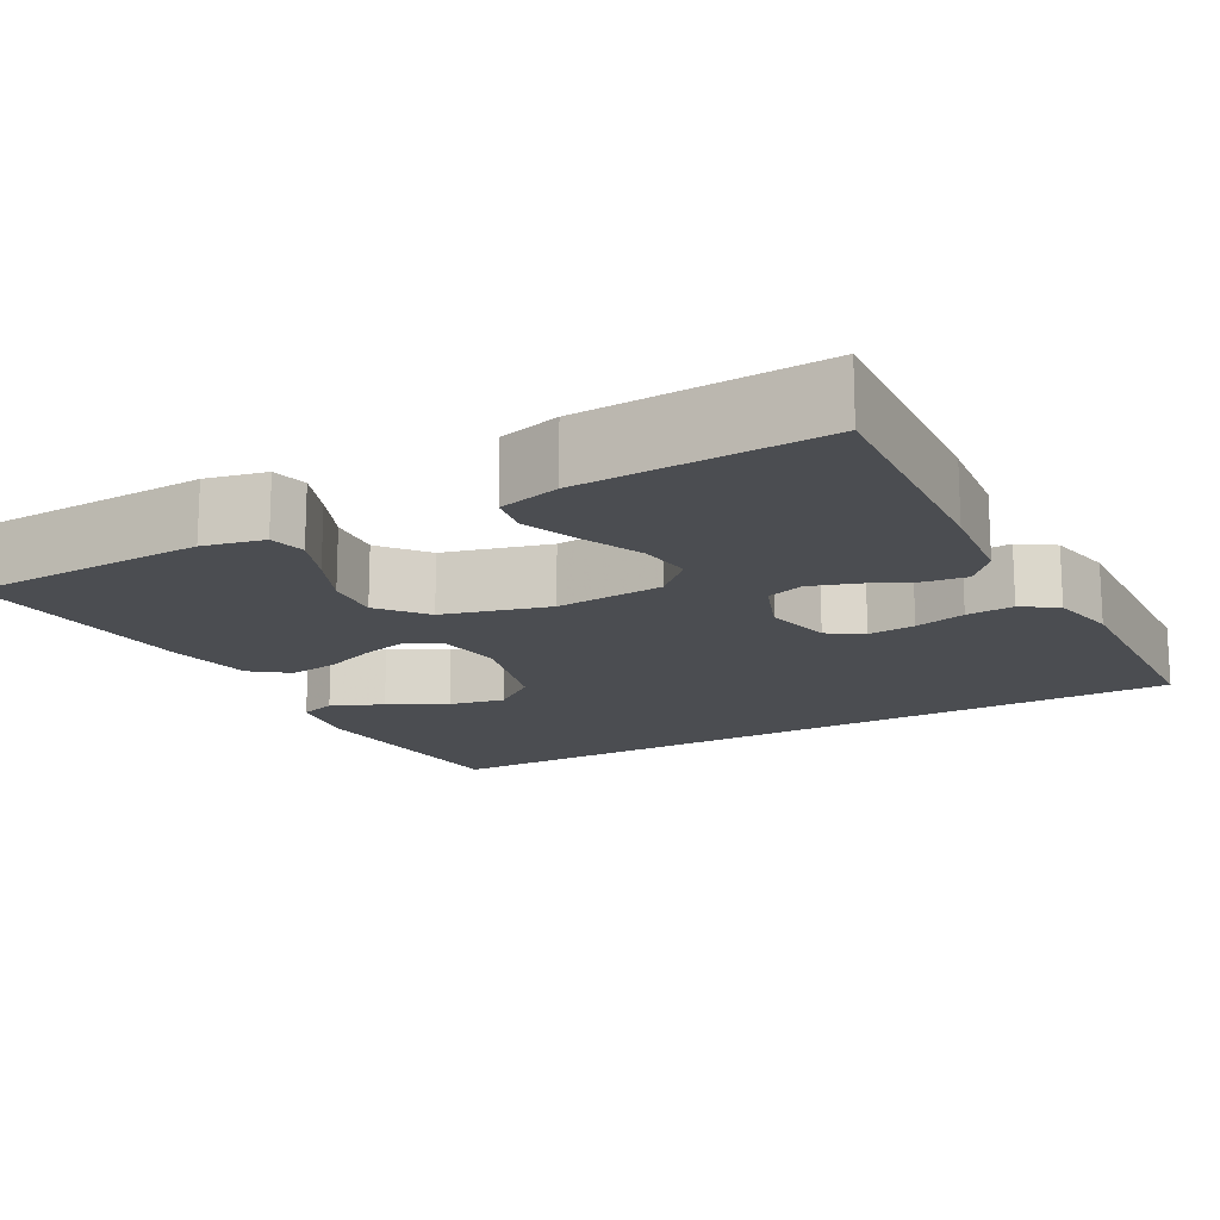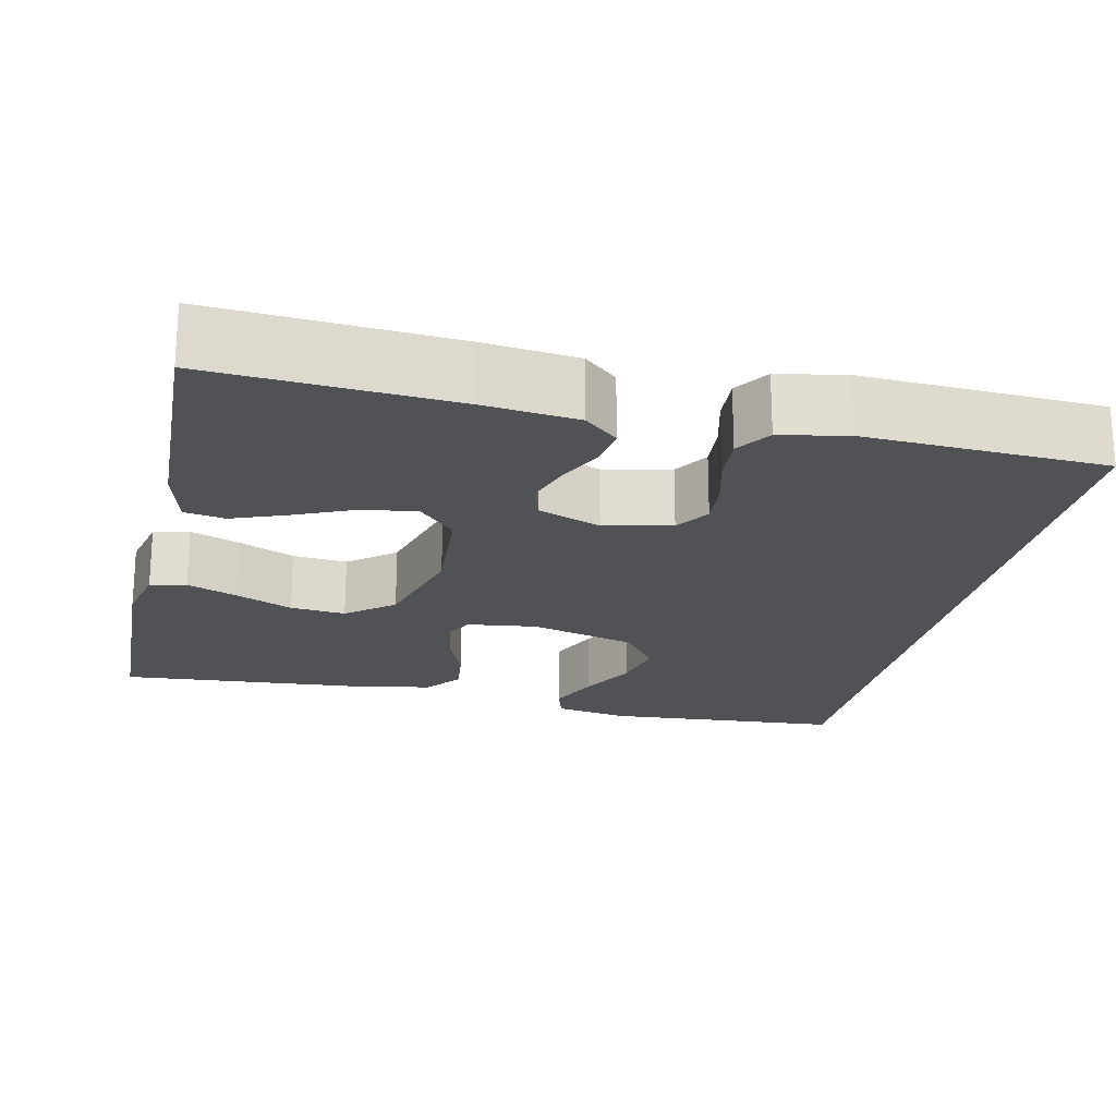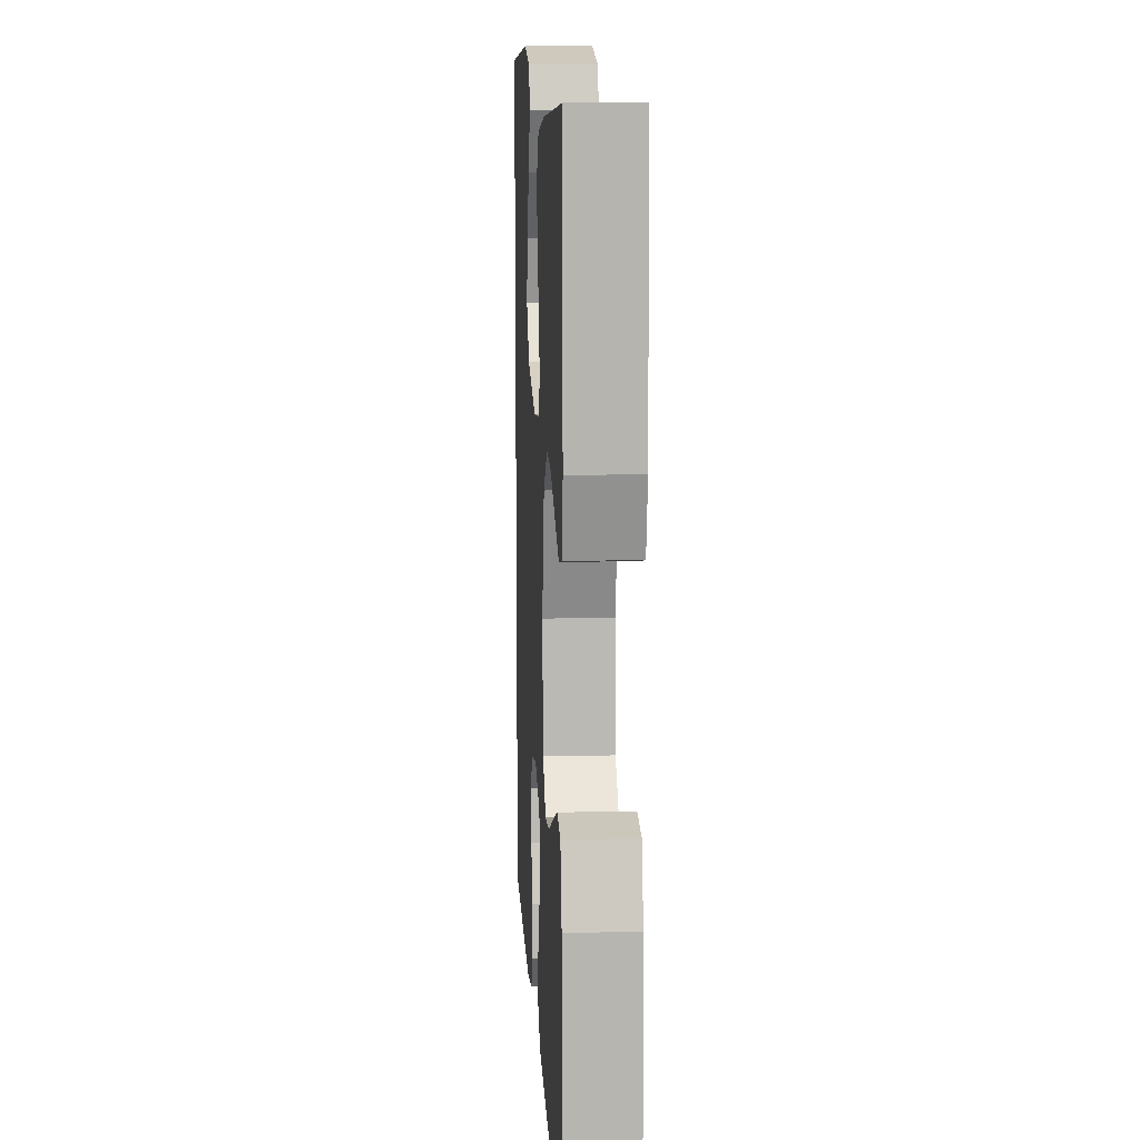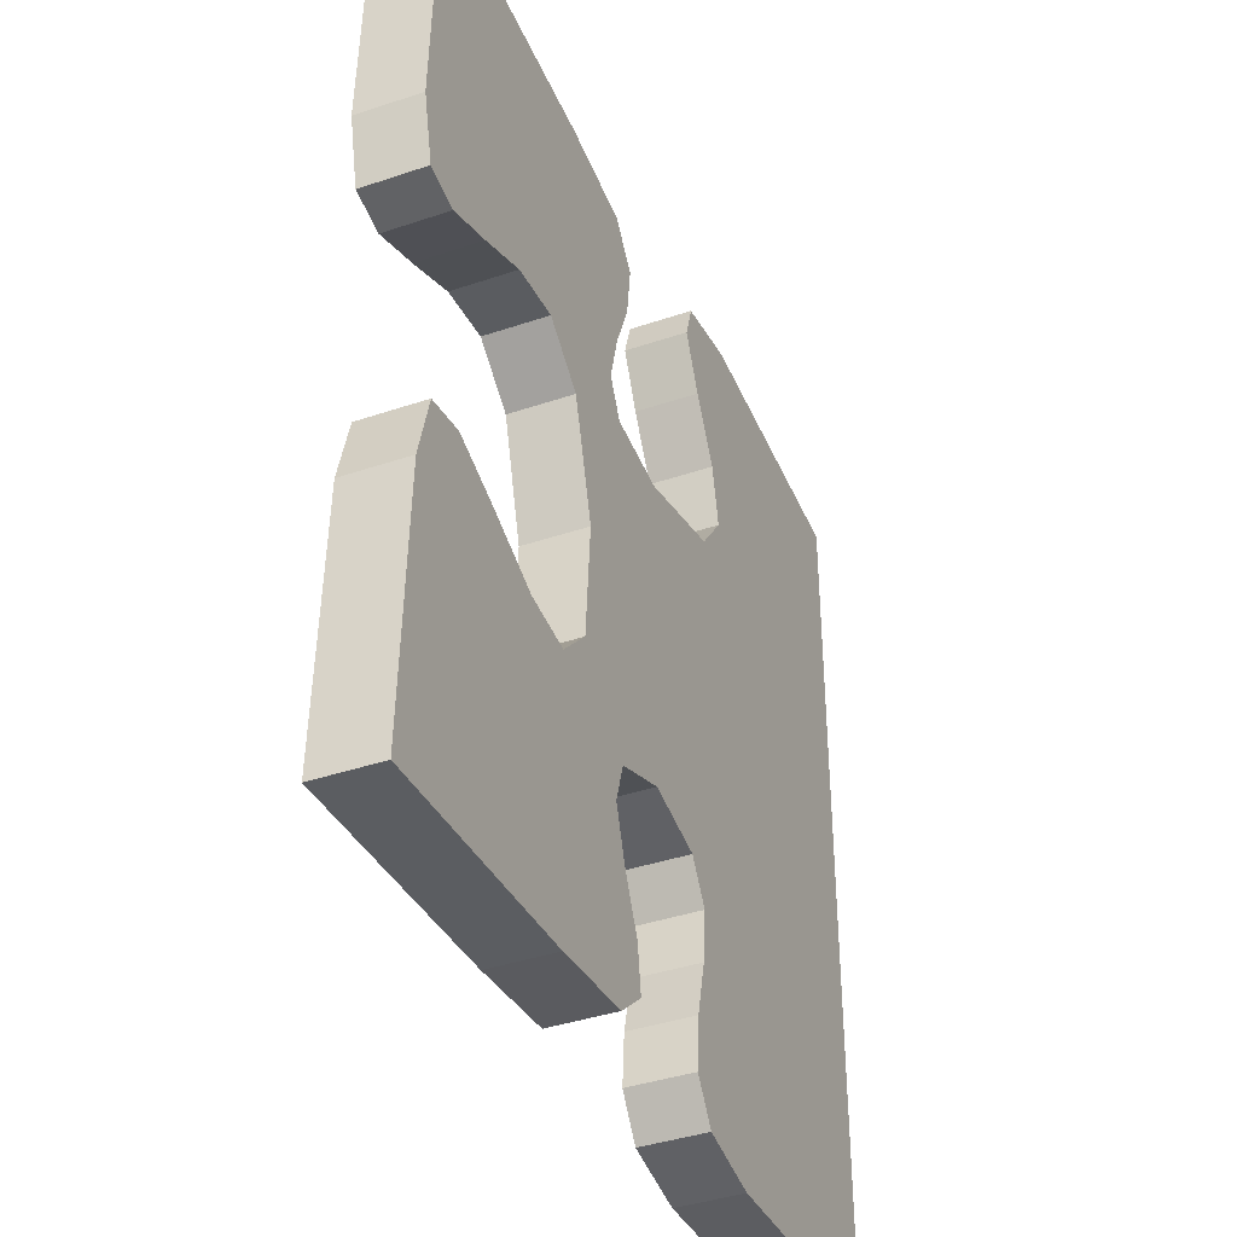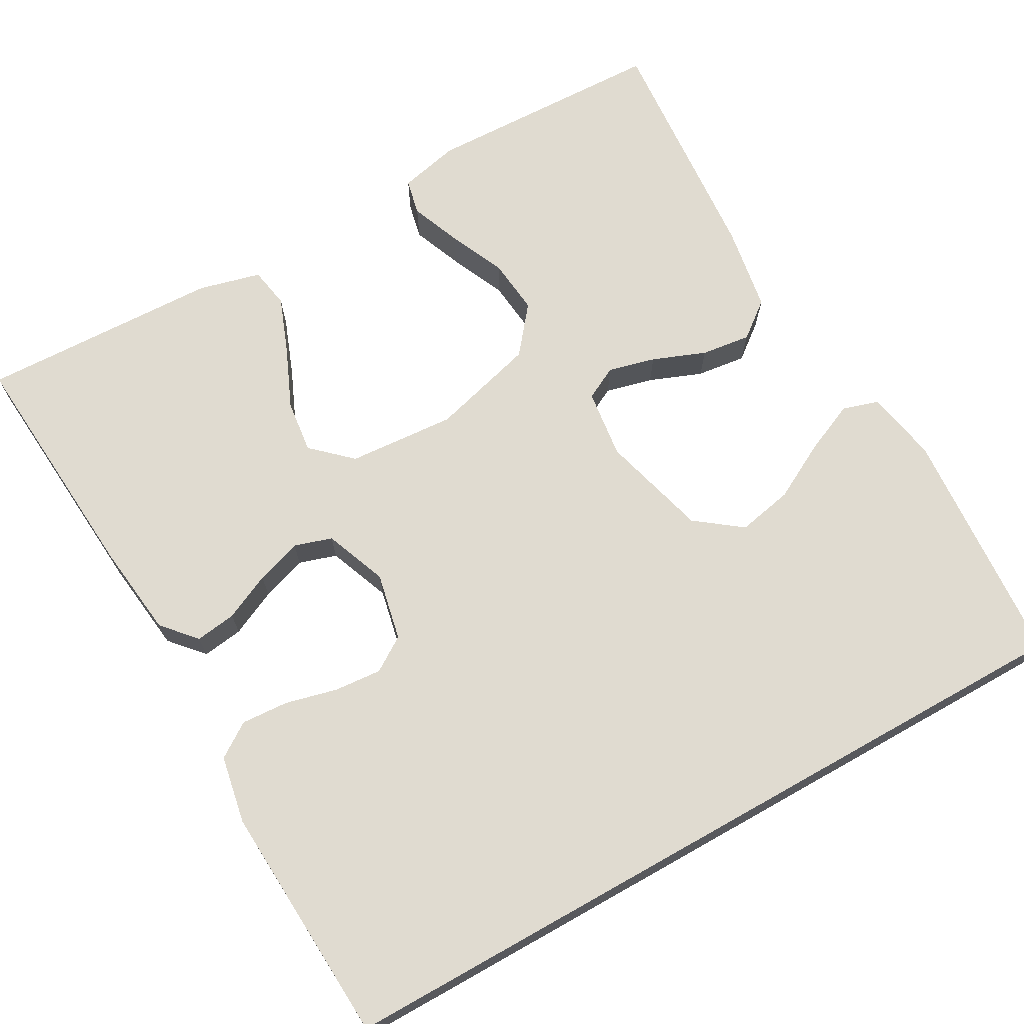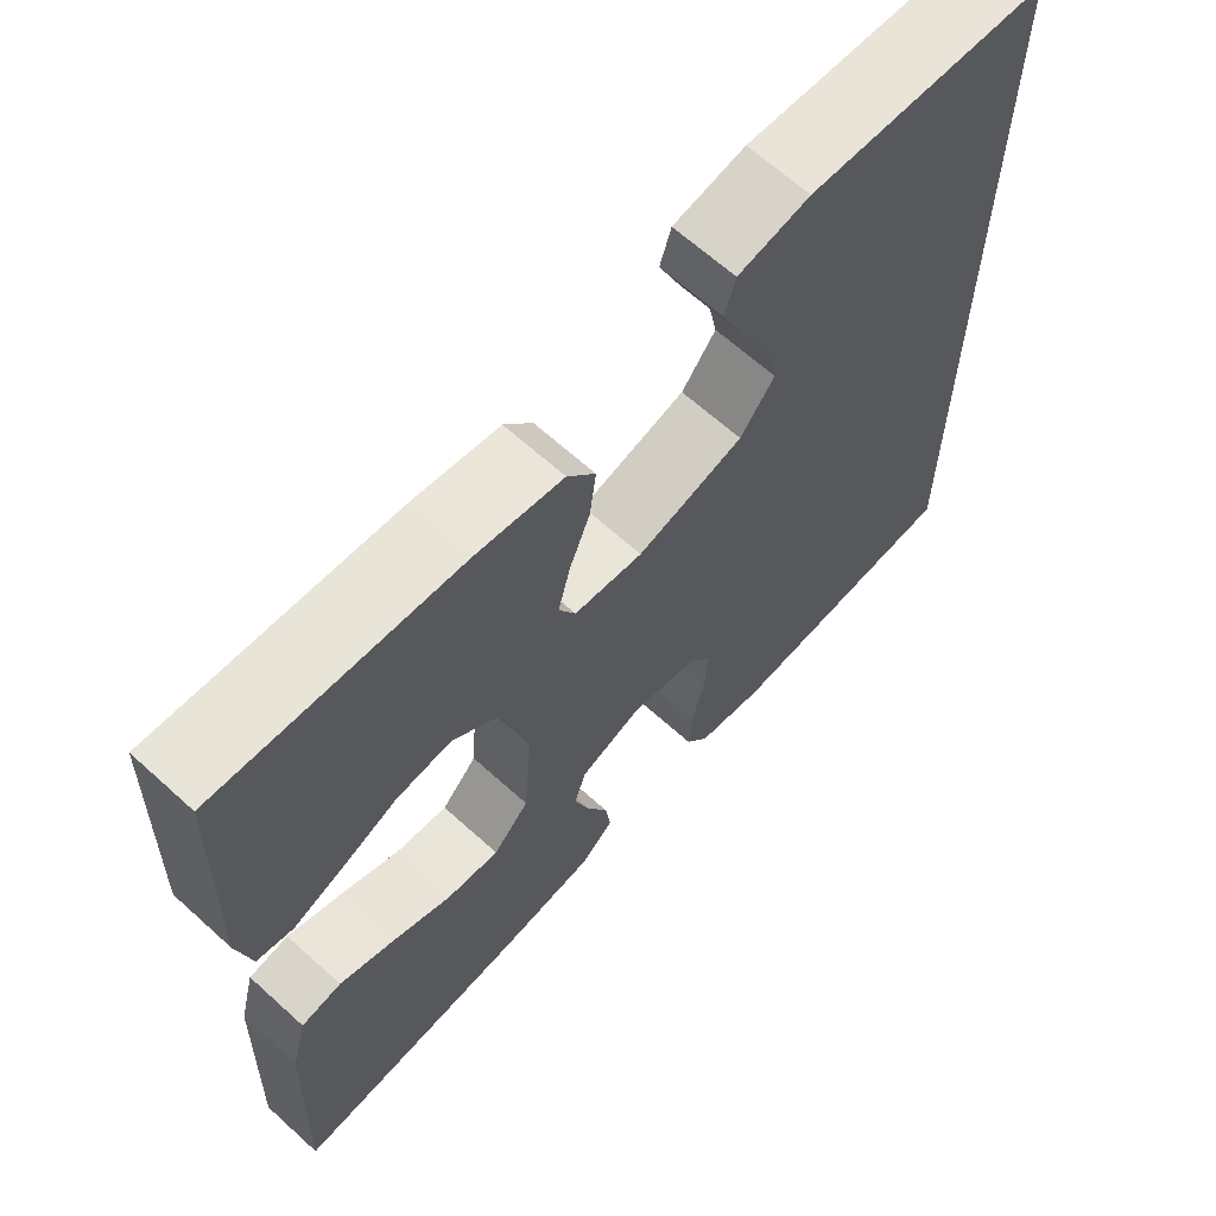
<metadata>
{"format":"obj","ext":"obj","renderer":"f3d","projection":"perspective","resolution":1024,"background":"white","views":[{"elev":-15.9,"azim":119.2,"up":"+Y"},{"elev":-20.9,"azim":167.6,"up":"+Y"},{"elev":11.6,"azim":86.7,"up":"+Z"},{"elev":-39.6,"azim":112.8,"up":"+Z"},{"elev":69.8,"azim":-119.4,"up":"+Y"},{"elev":65.2,"azim":132.3,"up":"+Z"}]}
</metadata>
<code>
v -0.5 0.07 0.513
v -0.2 0.07 0.534
v -0.11 0.07 0.517
v -0.096 0.07 0.472
v -0.124 0.07 0.408
v -0.162 0.07 0.337
v -0.176 0.07 0.268
v -0.133 0.07 0.211
v 0 0.07 0.175
v 0.086 0.07 0.186
v 0.107 0.07 0.227
v 0.092 0.07 0.286
v 0.066 0.07 0.352
v 0.058 0.07 0.414
v 0.093 0.07 0.459
v 0.2 0.07 0.477
v 0.5 0.07 0.5
v 0.51 0.07 0.2
v 0.493 0.07 0.125
v 0.448 0.07 0.115
v 0.385 0.07 0.14
v 0.315 0.07 0.171
v 0.246 0.07 0.178
v 0.188 0.07 0.131
v 0.152 0.07 0
v 0.162 0.07 -0.134
v 0.207 0.07 -0.182
v 0.273 0.07 -0.174
v 0.348 0.07 -0.141
v 0.418 0.07 -0.114
v 0.469 0.07 -0.123
v 0.489 0.07 -0.2
v 0.5 0.07 -0.5
v 0.2 0.07 -0.478
v 0.082 0.07 -0.464
v 0.04 0.07 -0.427
v 0.047 0.07 -0.376
v 0.074 0.07 -0.318
v 0.093 0.07 -0.261
v 0.078 0.07 -0.214
v 0 0.07 -0.184
v -0.084 0.07 -0.202
v -0.112 0.07 -0.245
v -0.107 0.07 -0.304
v -0.091 0.07 -0.368
v -0.087 0.07 -0.427
v -0.116 0.07 -0.47
v -0.2 0.07 -0.486
v -0.5 0.07 -0.47
v -0.5 0 0.513
v -0.2 0 0.534
v -0.11 0 0.517
v -0.096 0 0.472
v -0.124 0 0.408
v -0.162 0 0.337
v -0.176 0 0.268
v -0.133 0 0.211
v 0 0 0.175
v 0.086 0 0.186
v 0.107 0 0.227
v 0.092 0 0.286
v 0.066 0 0.352
v 0.058 0 0.414
v 0.093 0 0.459
v 0.2 0 0.477
v 0.5 0 0.5
v 0.51 0 0.2
v 0.493 0 0.125
v 0.448 0 0.115
v 0.385 0 0.14
v 0.315 0 0.171
v 0.246 0 0.178
v 0.188 0 0.131
v 0.152 0 0
v 0.162 0 -0.134
v 0.207 0 -0.182
v 0.273 0 -0.174
v 0.348 0 -0.141
v 0.418 0 -0.114
v 0.469 0 -0.123
v 0.489 0 -0.2
v 0.5 0 -0.5
v 0.2 0 -0.478
v 0.082 0 -0.464
v 0.04 0 -0.427
v 0.047 0 -0.376
v 0.074 0 -0.318
v 0.093 0 -0.261
v 0.078 0 -0.214
v 0 0 -0.184
v -0.084 0 -0.202
v -0.112 0 -0.245
v -0.107 0 -0.304
v -0.091 0 -0.368
v -0.087 0 -0.427
v -0.116 0 -0.47
v -0.2 0 -0.486
v -0.5 0 -0.47
f 44 45 46 47
f 43 44 47 48
f 35 36 37 38
f 35 38 39
f 34 35 39
f 33 34 39 40
f 28 29 30 31
f 28 31 32 33
f 19 20 21 22
f 17 18 19 22
f 17 22 23
f 16 17 23 24
f 12 13 14 15
f 11 12 15 16
f 3 4 5 6
f 1 2 3 6
f 1 6 7
f 43 48 49 1
f 27 28 33 40
f 26 27 40 41
f 25 26 41 42
f 11 16 24 25
f 10 11 25 42
f 43 1 7 8
f 43 8 9
f 9 10 42 43
f 96 95 94 93
f 97 96 93 92
f 87 86 85 84
f 88 87 84
f 88 84 83
f 89 88 83 82
f 80 79 78 77
f 82 81 80 77
f 71 70 69 68
f 71 68 67 66
f 72 71 66
f 73 72 66 65
f 64 63 62 61
f 65 64 61 60
f 55 54 53 52
f 55 52 51 50
f 56 55 50
f 50 98 97 92
f 89 82 77 76
f 90 89 76 75
f 91 90 75 74
f 74 73 65 60
f 91 74 60 59
f 57 56 50 92
f 58 57 92
f 92 91 59 58
f 1 50 51 2
f 2 51 52 3
f 3 52 53 4
f 4 53 54 5
f 5 54 55 6
f 6 55 56 7
f 7 56 57 8
f 8 57 58 9
f 9 58 59 10
f 10 59 60 11
f 11 60 61 12
f 12 61 62 13
f 13 62 63 14
f 14 63 64 15
f 15 64 65 16
f 16 65 66 17
f 17 66 67 18
f 18 67 68 19
f 19 68 69 20
f 20 69 70 21
f 21 70 71 22
f 22 71 72 23
f 23 72 73 24
f 24 73 74 25
f 25 74 75 26
f 26 75 76 27
f 27 76 77 28
f 28 77 78 29
f 29 78 79 30
f 30 79 80 31
f 31 80 81 32
f 32 81 82 33
f 33 82 83 34
f 34 83 84 35
f 35 84 85 36
f 36 85 86 37
f 37 86 87 38
f 38 87 88 39
f 39 88 89 40
f 40 89 90 41
f 41 90 91 42
f 42 91 92 43
f 43 92 93 44
f 44 93 94 45
f 45 94 95 46
f 46 95 96 47
f 47 96 97 48
f 48 97 98 49
f 49 98 50 1

</code>
